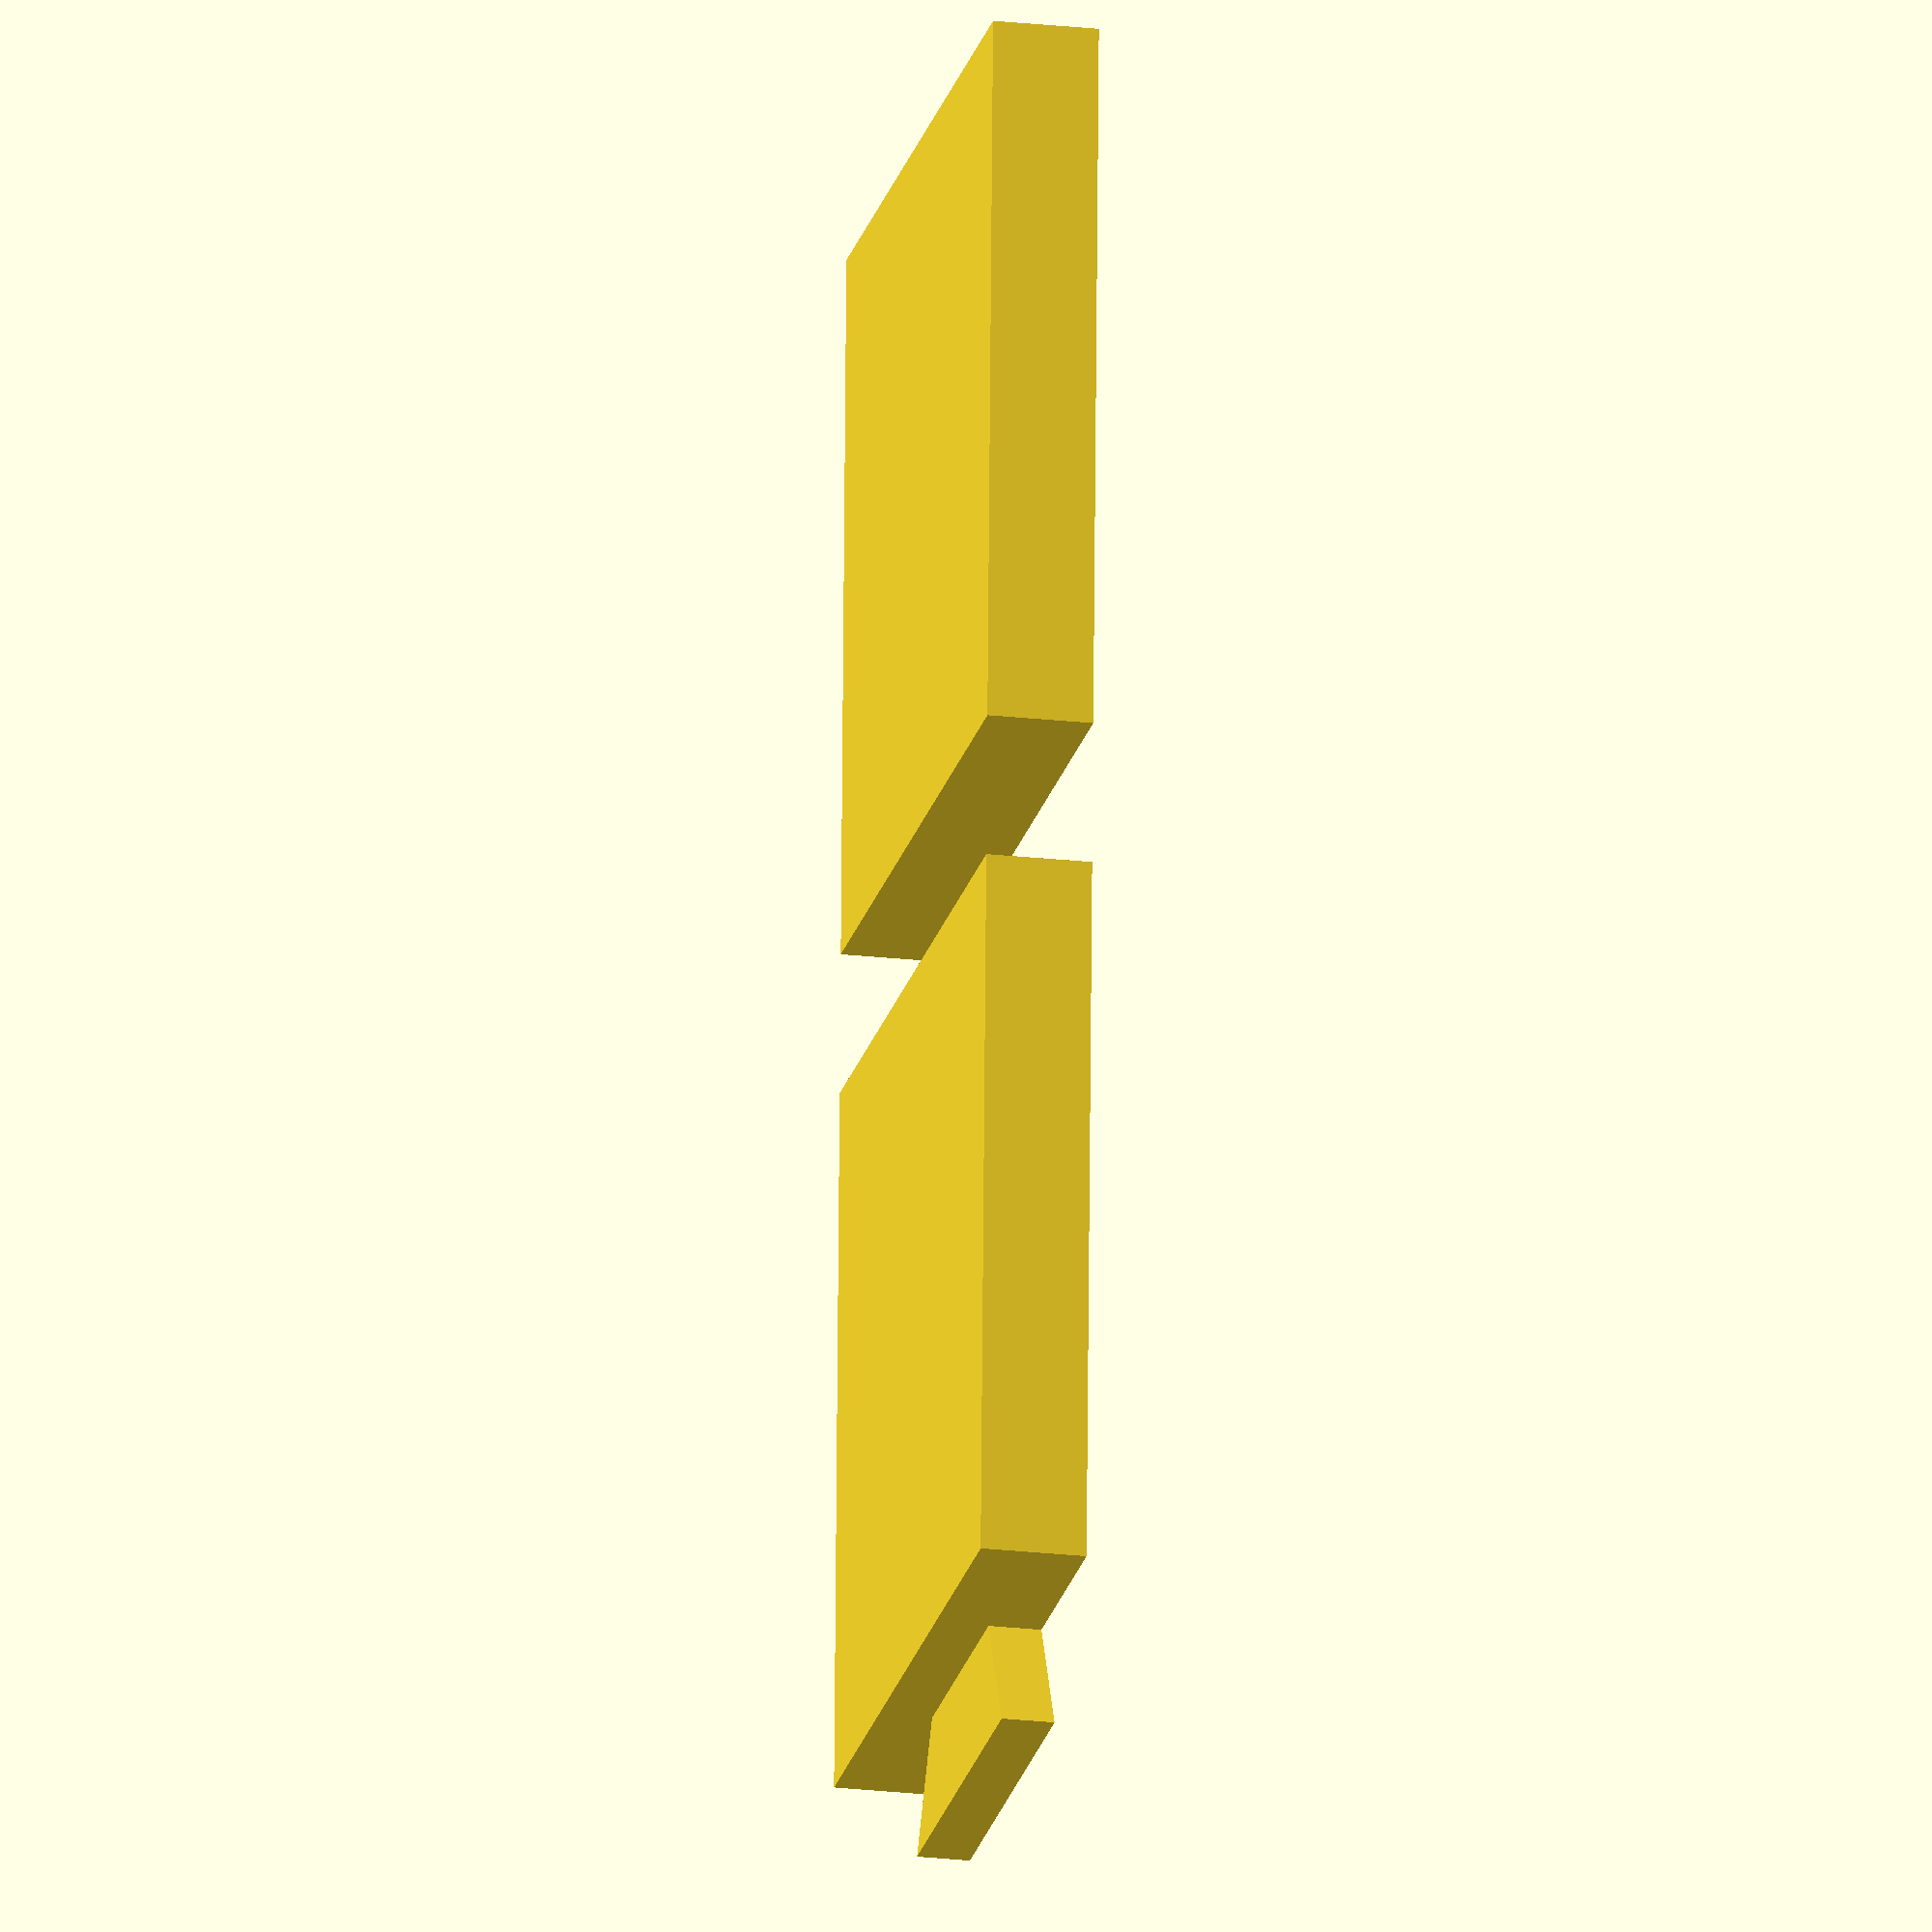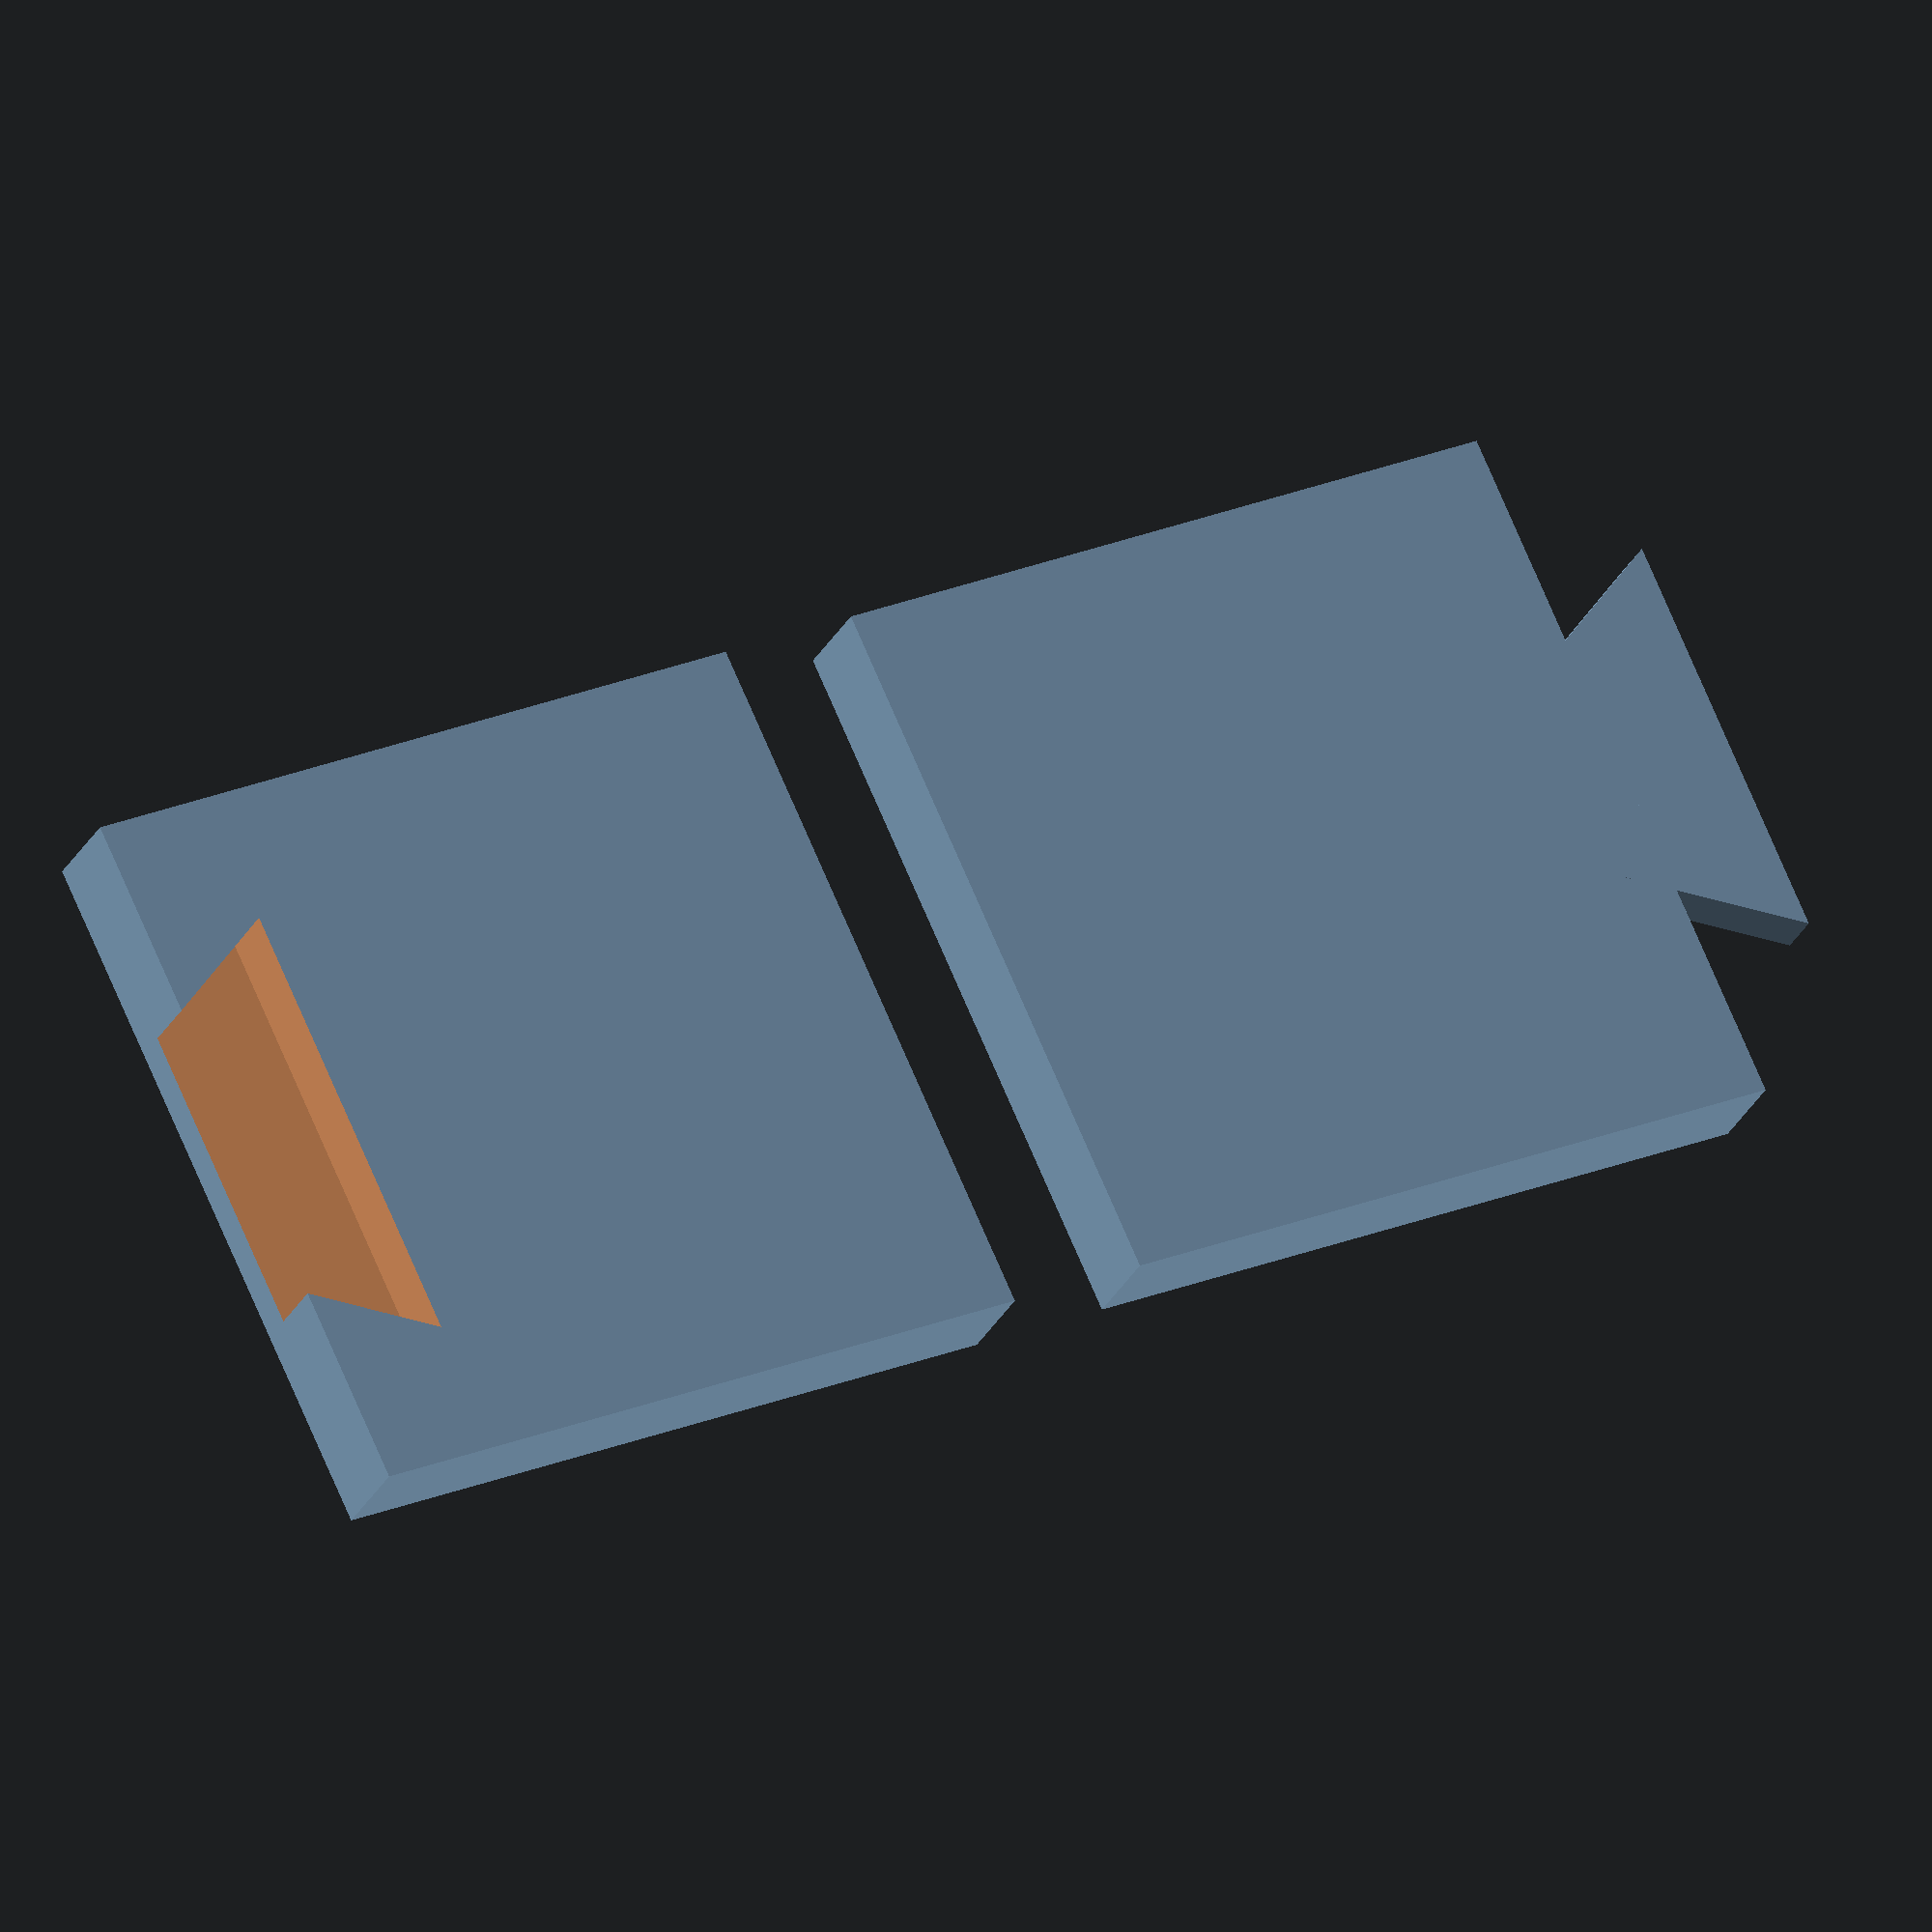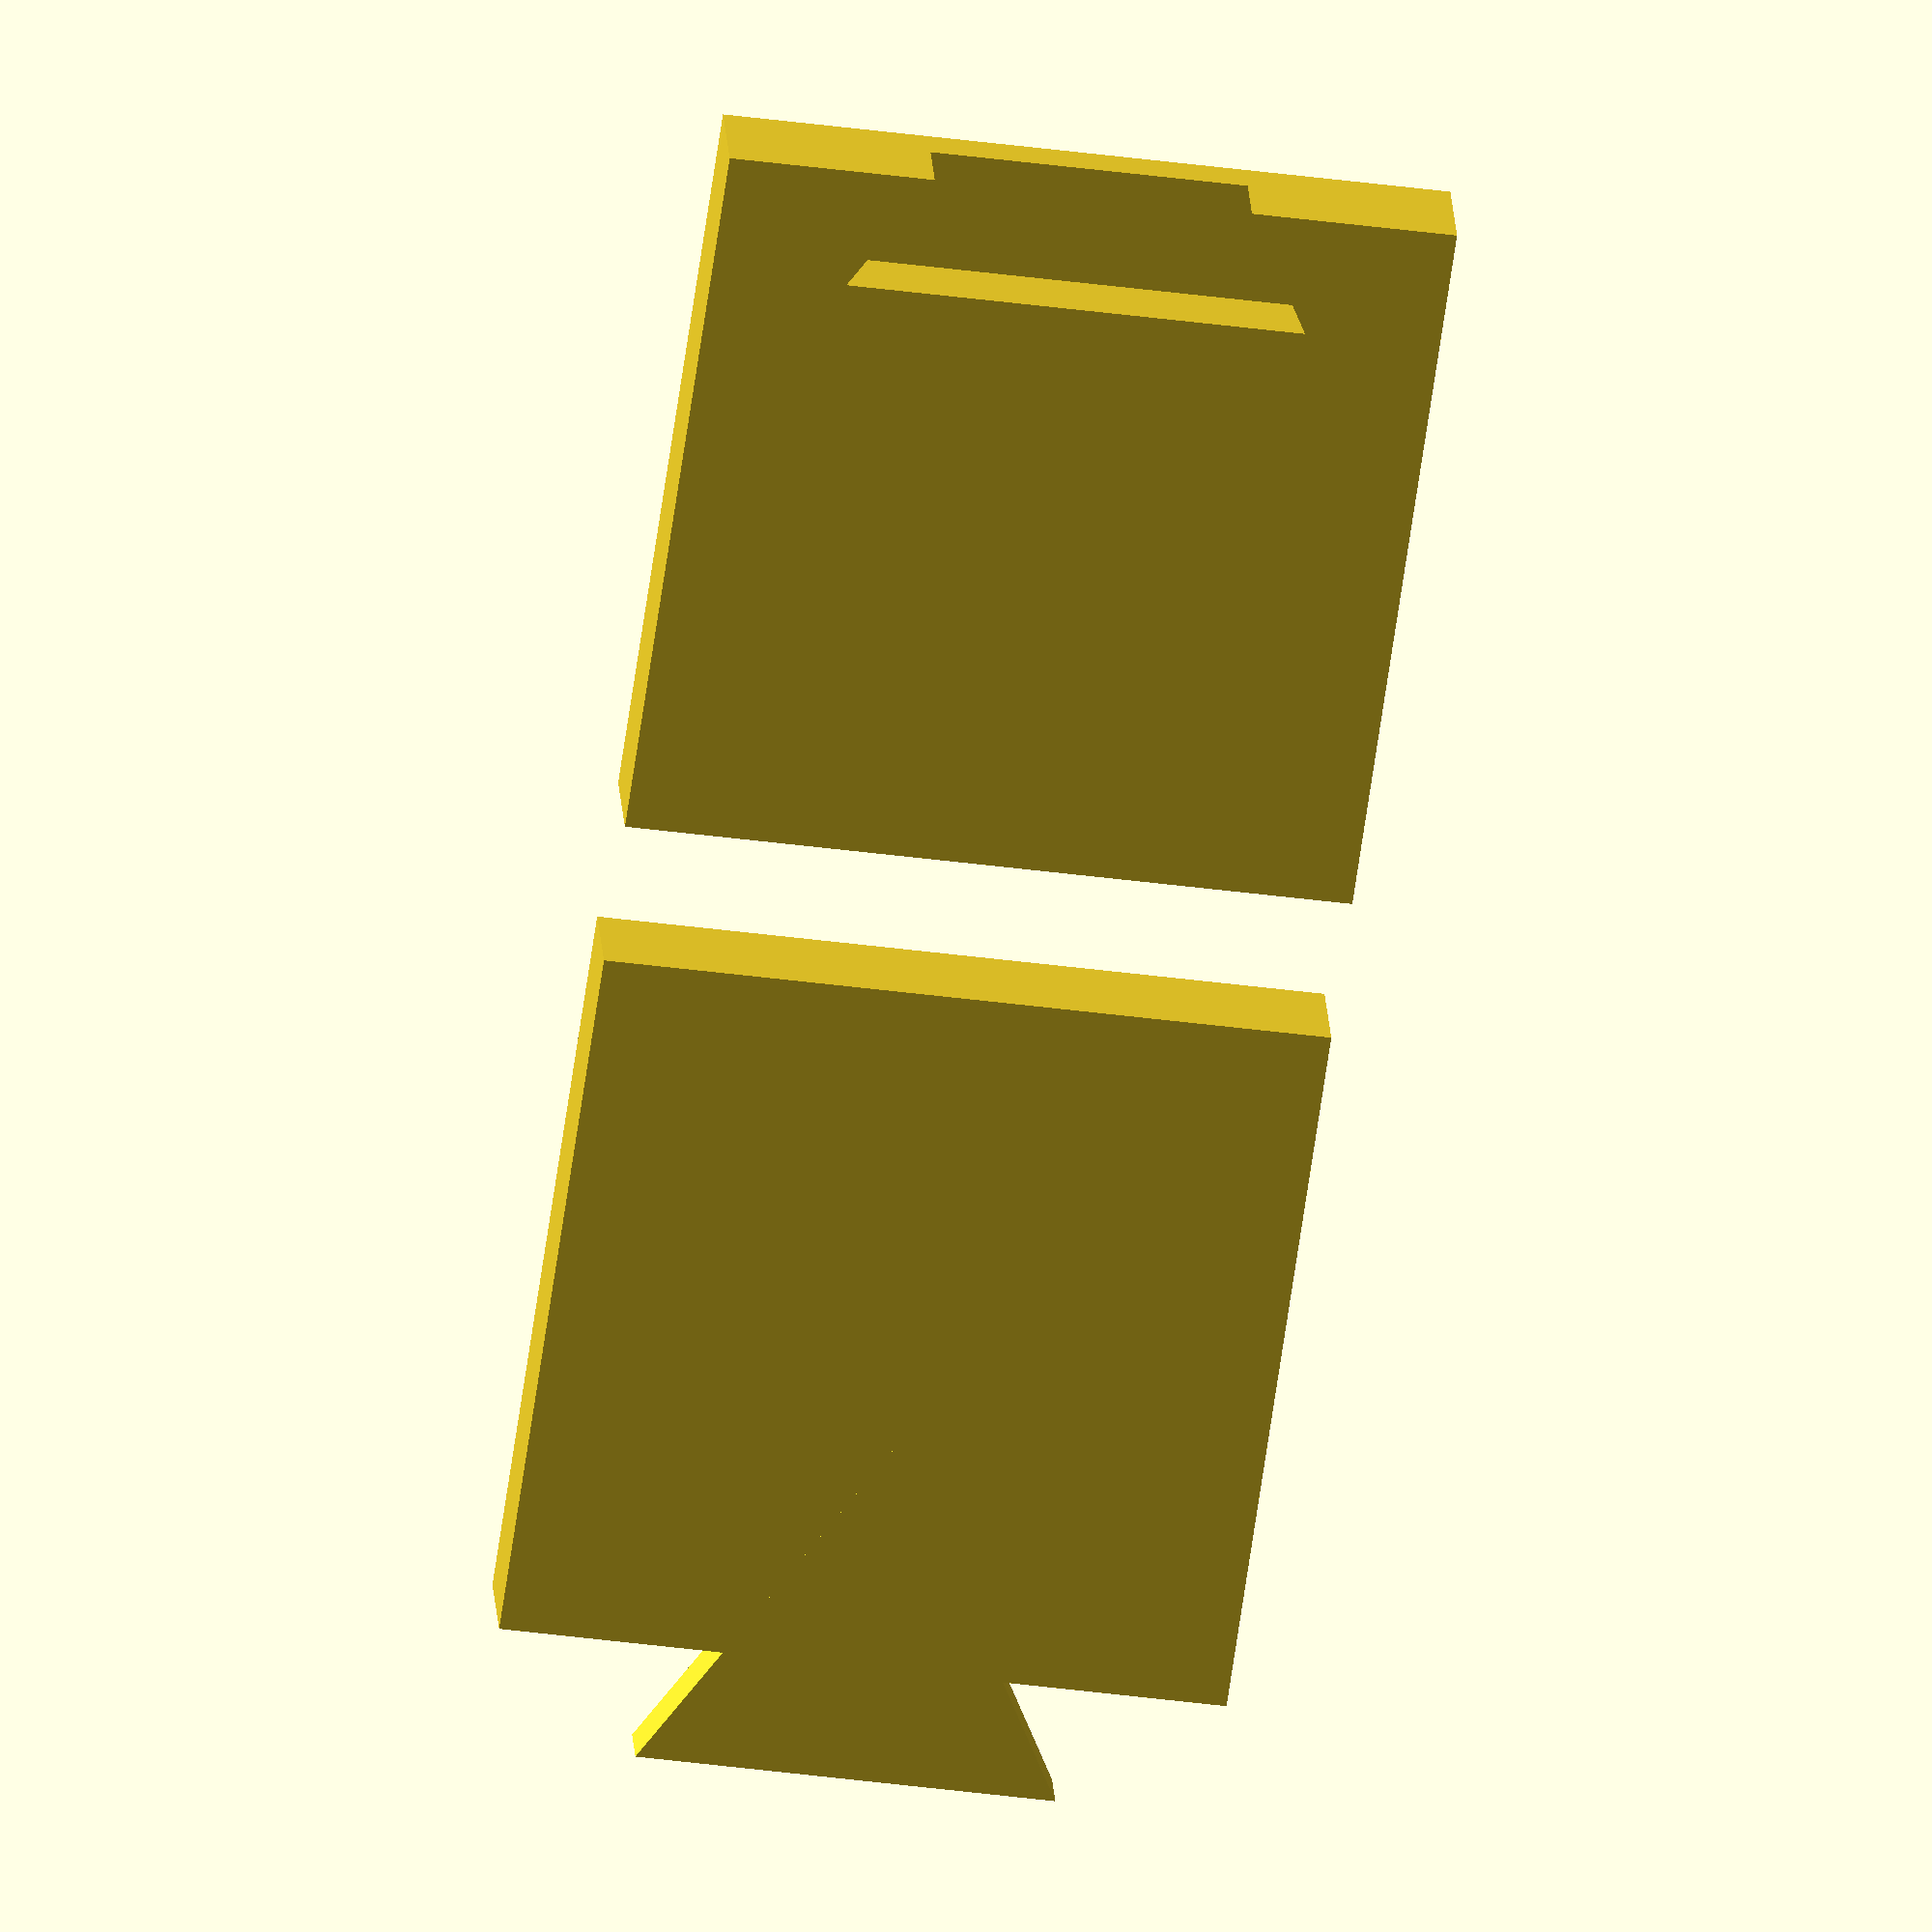
<openscad>
side=30;
//thickness of the board
thick=2.2;
edge_thick=3;
//coefficient of the thickness of the board
edge_height_coef=1.5;//[1:0.1:3]

//printer tolerance (only affect "color 02" parts)
tolerance=0.2;//[0:0.05:0.7]
//definition (only affect corners)
$fn=60;
render="Test part";//[Corner color 01,Corner color 02,Edge color 01,Edge color 02,Center color 01,Center color 02,Test part]

////////
module slot() {
translate([-side/2,0,-thick/2-0.2]) rotate([0,0,180]) translate([0.2,0,0]) hull() {for(i=[-1,1]) translate([-0.5-2*tolerance/1.75,i*(0.866+2*tolerance),0]) cylinder(d=8,h=thick/2+0.5,$fn=3);}
}
module couleur01(a) {
    cube([side,side,thick],center=true);
    for(i=[0,90]) rotate([0,0,i])
    translate([-side/2,0,-thick/2]) cylinder(d=10,h=thick/2,$fn=3);
    if (a==2) {
        for(i=[0,-90]) rotate([0,0,i])
        translate([-side/2,side/2,-thick/2]) cube([side,edge_thick,edge_height_coef*thick]);
        difference() {
            translate([side/2,side/2,-thick/2]) cylinder(r=edge_thick,h=edge_height_coef*thick);
            cube([side,side,2*edge_height_coef*thick],center=true);
        }
    }
    if (a==3) {
        rotate([0,0,180])
        translate([-side/2,0,-thick/2]) cylinder(d=10,h=thick/2,$fn=3);
        translate([-side/2,side/2,-thick/2]) cube([side,edge_thick,edge_height_coef*thick]);
    }
    else if (a==4) {
        for(i=[180,-90]) rotate([0,0,i])
        translate([-side/2,0,-thick/2]) cylinder(d=10,h=thick/2,$fn=3);
    }
    else {};
}

module couleur02(a) {
    difference() {
        cube([side,side,thick],center=true);
        for(i=[0,90]) rotate([0,0,i])
        slot();
        if (a==3) {
            rotate([0,0,180]) slot();
        }
        else if (a==4) {
            for(i=[180,-90]) rotate([0,0,i]) slot();
        }
        else {};
    }
    if (a==2) {
        for(i=[0,-90]) rotate([0,0,i])
        translate([-side/2,side/2,-thick/2]) cube([side,edge_thick,edge_height_coef*thick]);
        difference() {
            translate([side/2,side/2,-thick/2]) cylinder(r=edge_thick,h=edge_height_coef*thick);
            cube([side,side,2*edge_height_coef*thick],center=true);
        }
    }
    if (a==3) {
        translate([-side/2,side/2,-thick/2]) cube([side,edge_thick,edge_height_coef*thick]);
    }
}

if (render=="Corner color 01") {
    couleur01(2);
}
else if (render=="Corner color 02") {
    couleur02(2);
}
else if (render=="Edge color 01") {
    couleur01(3);
}
else if (render=="Edge color 02") {
    couleur02(3);
}
else if (render=="Center color 01") {
    couleur01(4);
}
else if (render=="Center color 02") {
    couleur02(4);
}
else if (render=="Test part") {
    rotate([0,0,180]) translate([-1.5,0,0]) difference() {
        translate([-7.5,0,0]) cube([15,15,thick],center=true);
        translate([-30/2,0,-thick/2-0.2]) rotate([0,0,180]) translate([0.2,0,0]) hull() {for(i=[-1,1]) translate([-0.5-2*tolerance/1.75,i*(0.866+2*tolerance),0]) cylinder(d=8,h=thick/2+0.5,$fn=3);}
    }
    translate([-1.5,0,0]) union() {
        translate([-7.5,0,0]) cube([15,15,thick],center=true);
        translate([-30/2,0,-thick/2]) cylinder(d=10,h=thick/2,$fn=3);
    }
}

</openscad>
<views>
elev=21.6 azim=272.2 roll=78.5 proj=o view=solid
elev=205.8 azim=204.8 roll=20.6 proj=o view=wireframe
elev=156.0 azim=81.8 roll=3.6 proj=o view=solid
</views>
